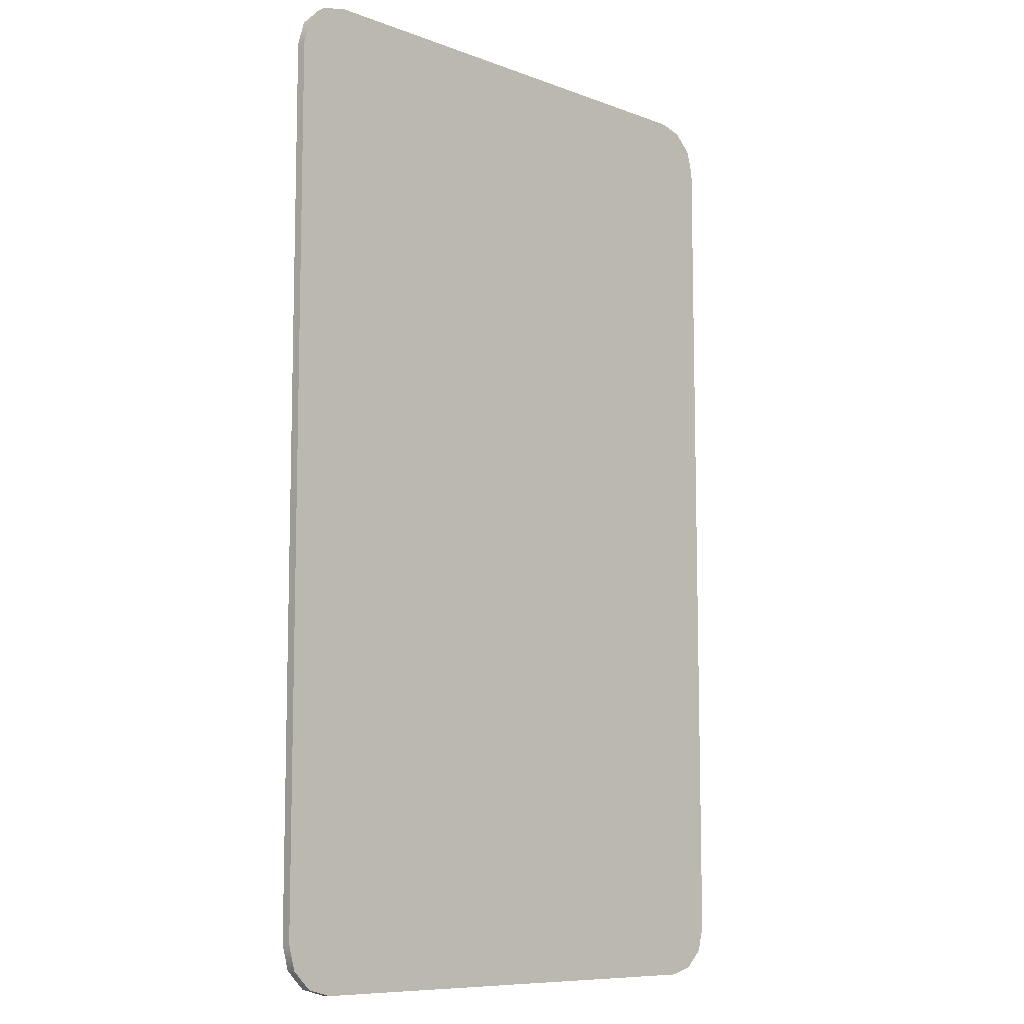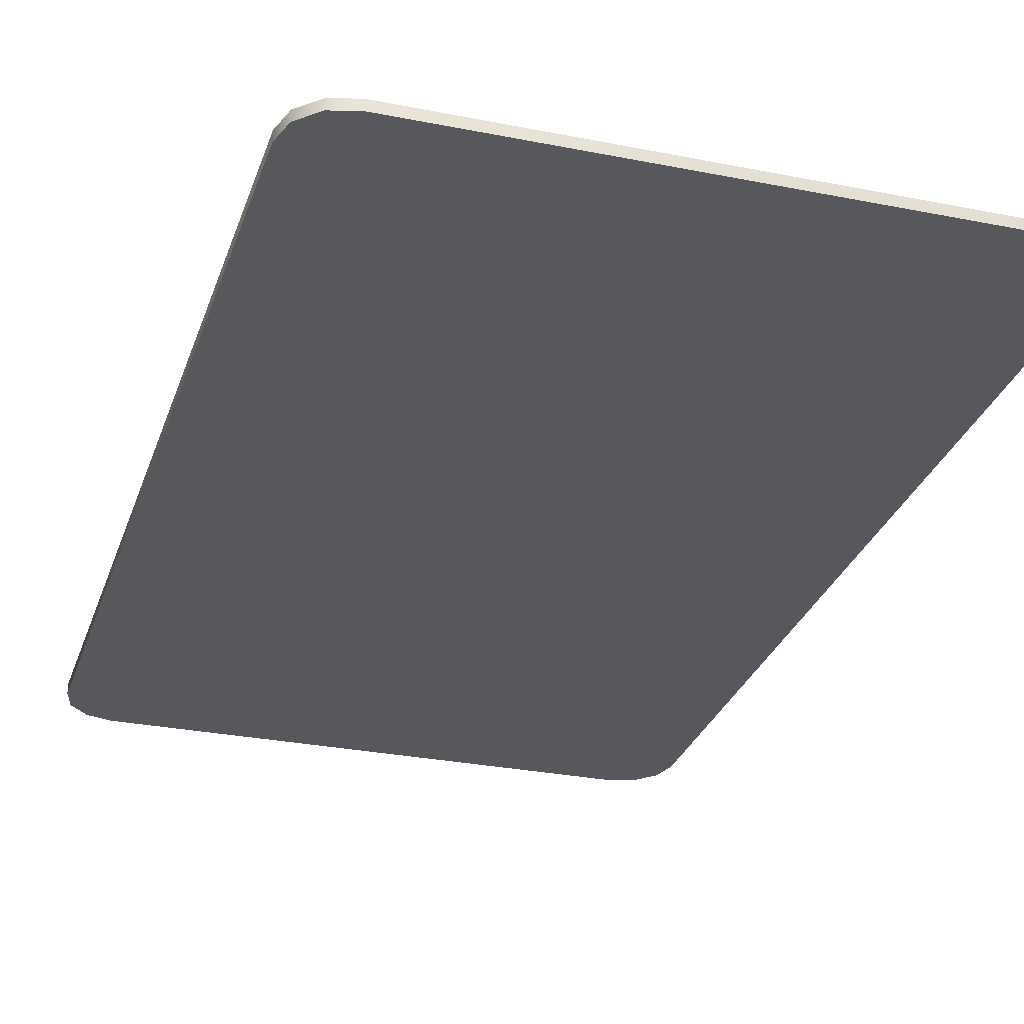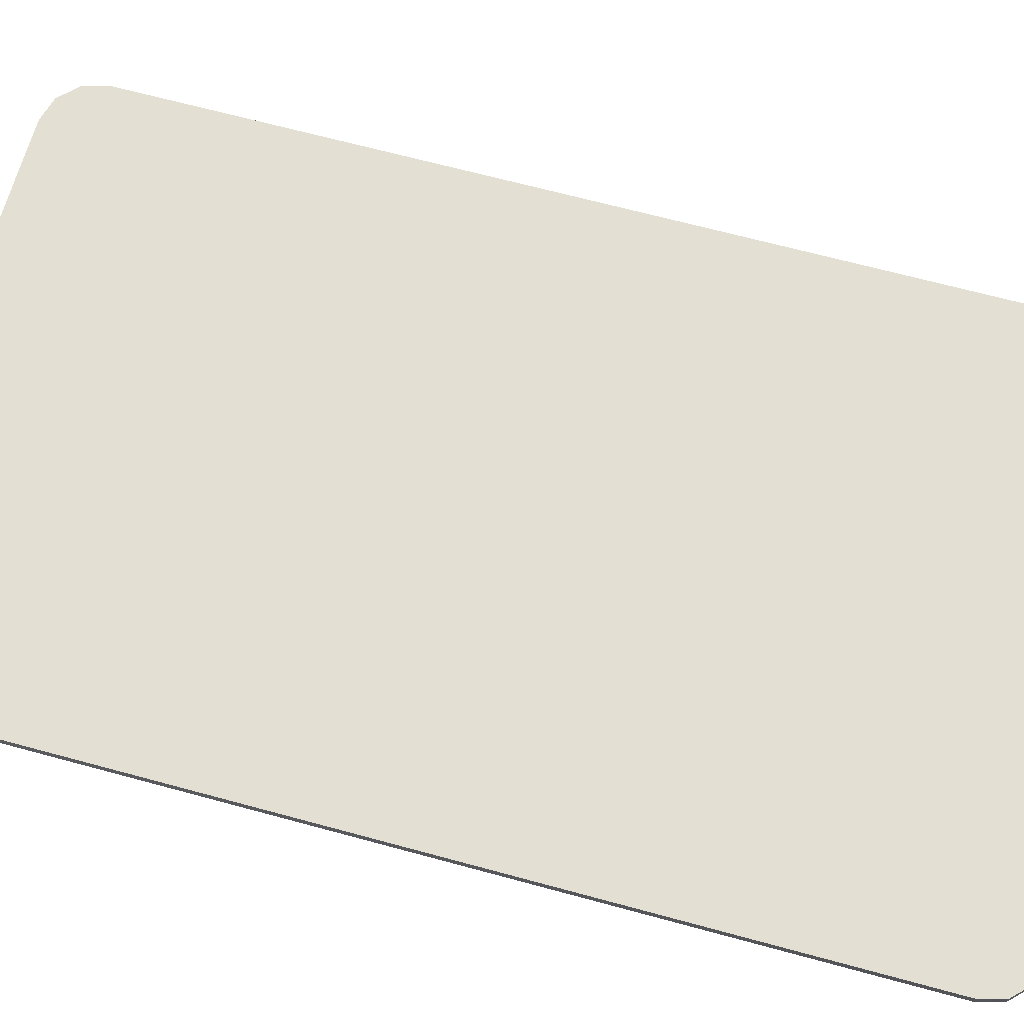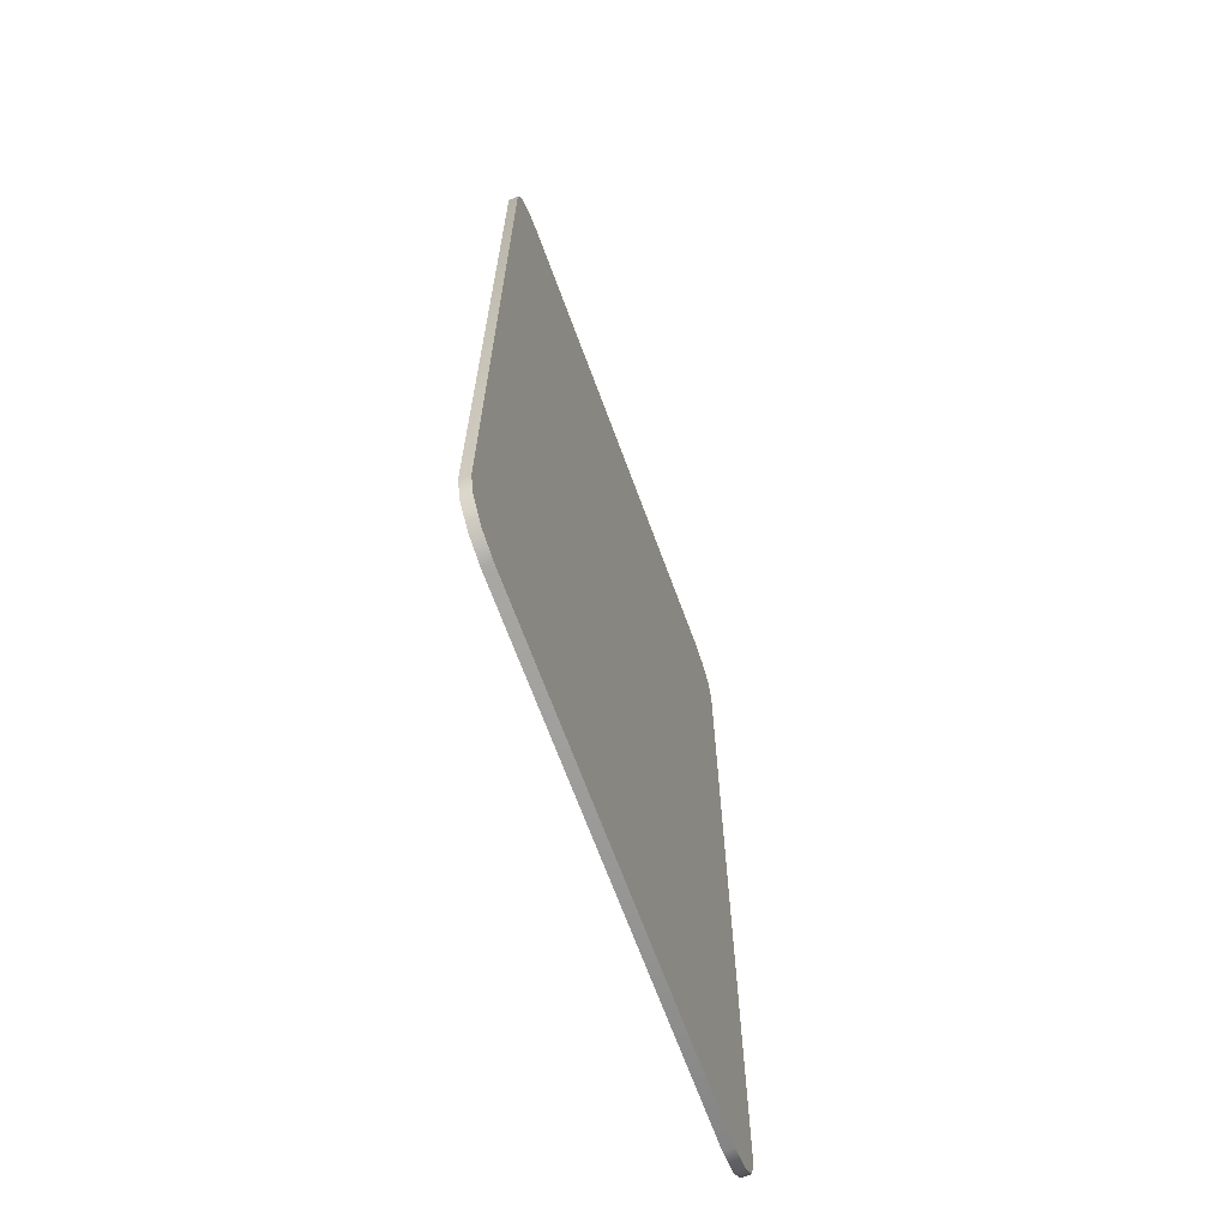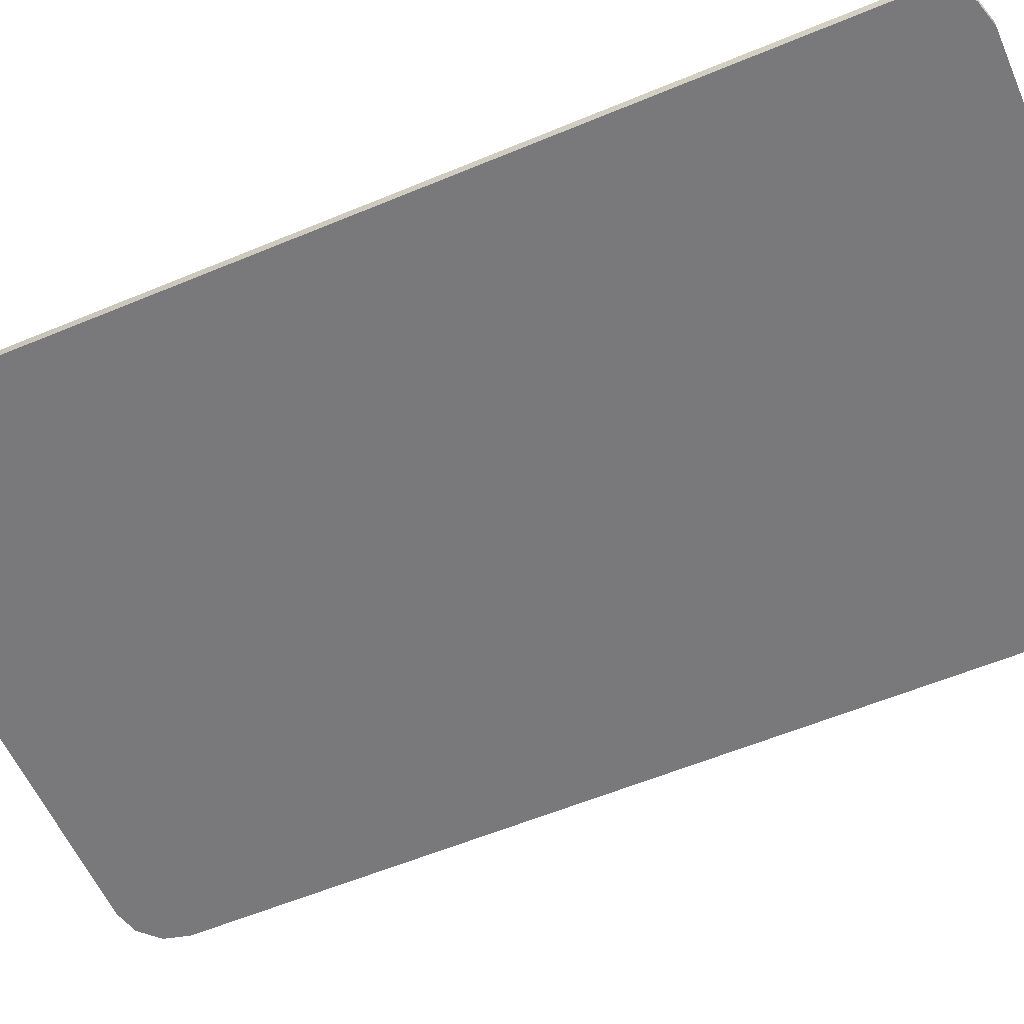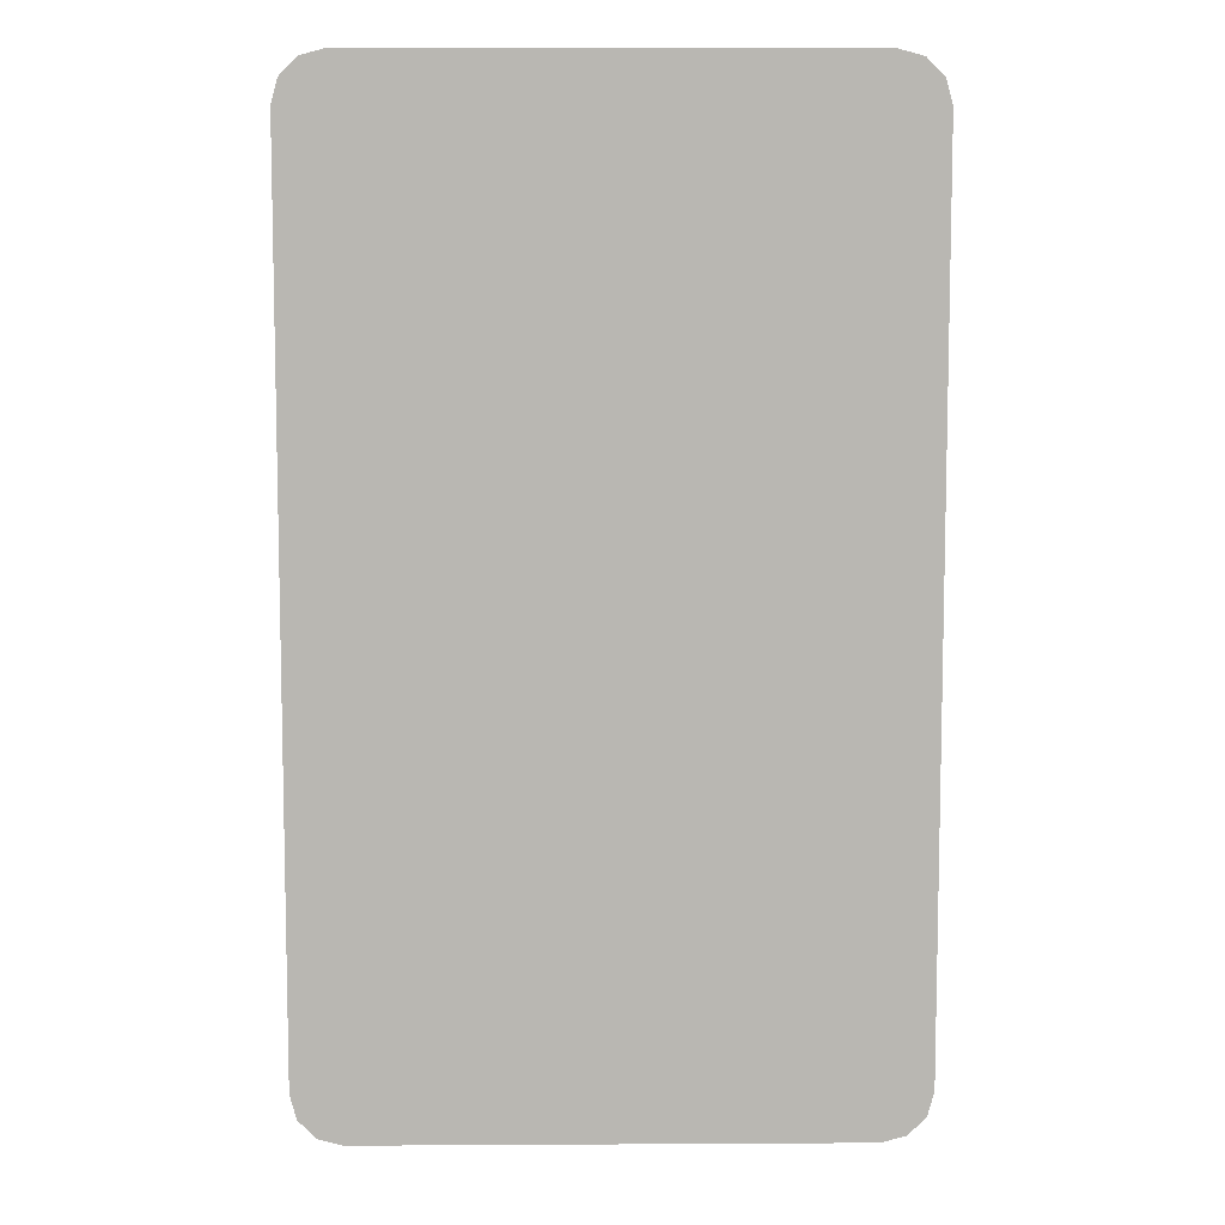
<metadata>
{"format":"obj","ext":"obj","renderer":"f3d","projection":"perspective","resolution":1024,"background":"white","views":[{"elev":-9.2,"azim":-44.3,"up":"+Z"},{"elev":-28.7,"azim":-16.7,"up":"+Y"},{"elev":66.7,"azim":-74.7,"up":"+Y"},{"elev":-68.3,"azim":-69.8,"up":"+Z"},{"elev":-57.9,"azim":113.4,"up":"+Y"},{"elev":8.1,"azim":-0.9,"up":"+Z"}]}
</metadata>
<code>
o Cube
v 0.03 -0.0005 0.045
v 0.025 -0.0005 0.05
v 0.02933 -0.0005 0.0475
v 0.0275 -0.0005 0.04933
v 0.025 0.0005 0.05
v 0.03 0.0005 0.045
v 0.0275 0.0005 0.04933
v 0.02933 0.0005 0.0475
v 0.025 -0.0005 -0.05
v 0.03 -0.0005 -0.045
v 0.0275 -0.0005 -0.04933
v 0.02933 -0.0005 -0.0475
v 0.03 0.0005 -0.045
v 0.025 0.0005 -0.05
v 0.02933 0.0005 -0.0475
v 0.0275 0.0005 -0.04933
v -0.025 -0.0005 0.05
v -0.03 -0.0005 0.045
v -0.0275 -0.0005 0.04933
v -0.02933 -0.0005 0.0475
v -0.03 0.0005 0.045
v -0.025 0.0005 0.05
v -0.02933 0.0005 0.0475
v -0.0275 0.0005 0.04933
v -0.03 -0.0005 -0.045
v -0.025 -0.0005 -0.05
v -0.02933 -0.0005 -0.0475
v -0.0275 -0.0005 -0.04933
v -0.025 0.0005 -0.05
v -0.03 0.0005 -0.045
v -0.0275 0.0005 -0.04933
v -0.02933 0.0005 -0.0475
g Cube_Cube_Material
f 21 22 29 30
f 30 25 18 21
f 14 9 26 29
f 1 2 9 10
f 6 1 10 13
f 1 6 8 3
f 3 8 7 4
f 4 7 5 2
f 29 26 28 31
f 31 28 27 32
f 32 27 25 30
f 9 14 16 11
f 11 16 15 12
f 12 15 13 10
f 17 22 24 19
f 19 24 23 20
f 20 23 21 18
f 22 17 2 5
f 26 25 27 28
f 25 26 17 18
f 18 17 19 20
f 10 9 11 12
f 9 2 17 26
f 2 1 3 4
f 14 13 15 16
f 13 14 5 6
f 6 5 7 8
f 30 29 31 32
f 29 22 5 14
f 22 21 23 24

</code>
